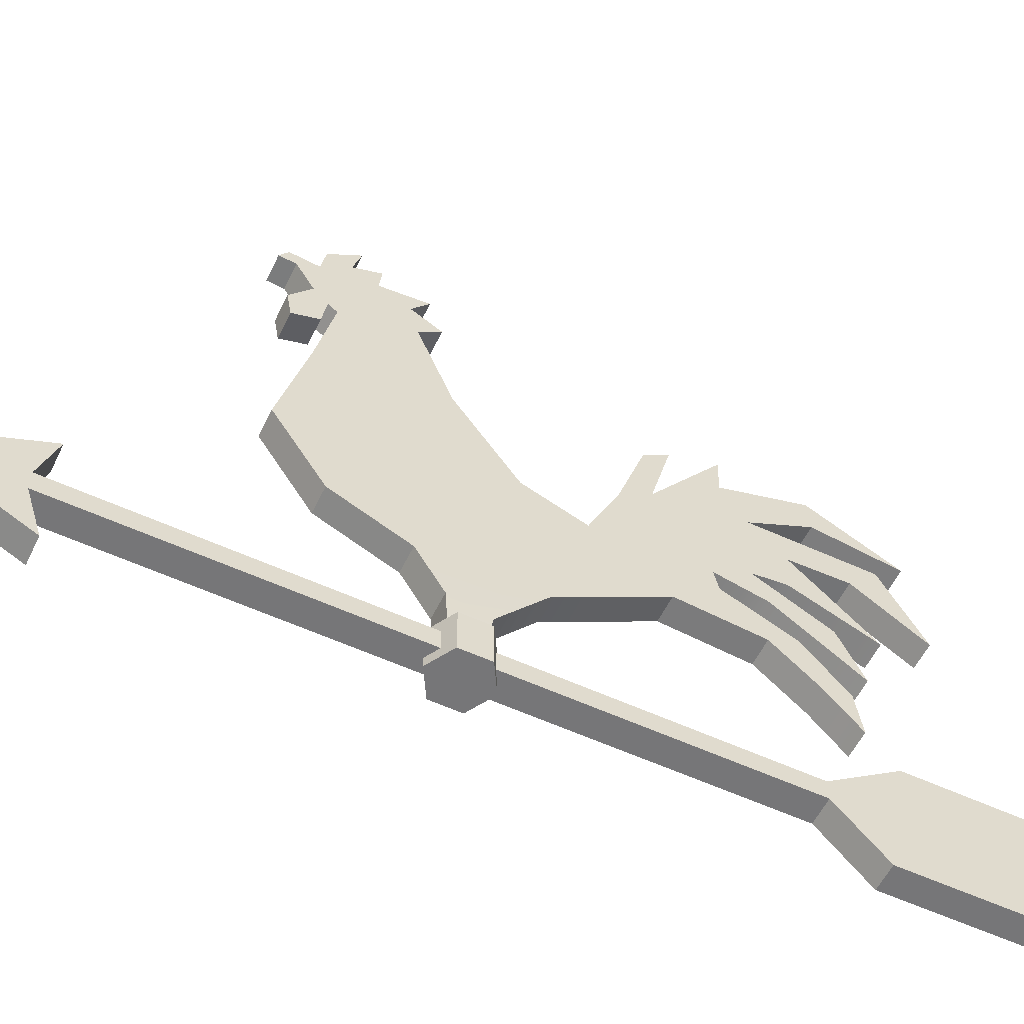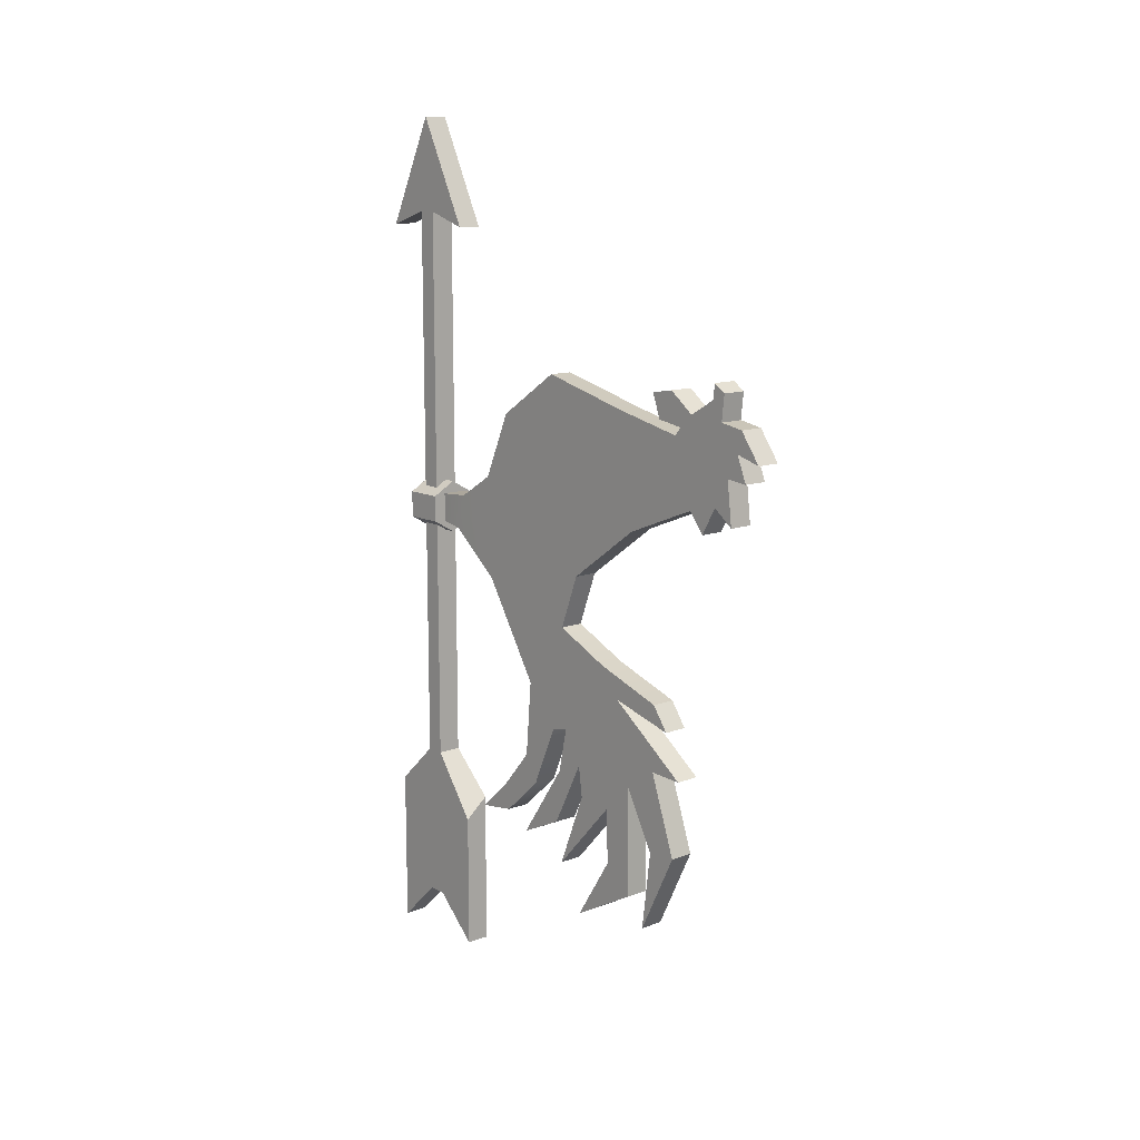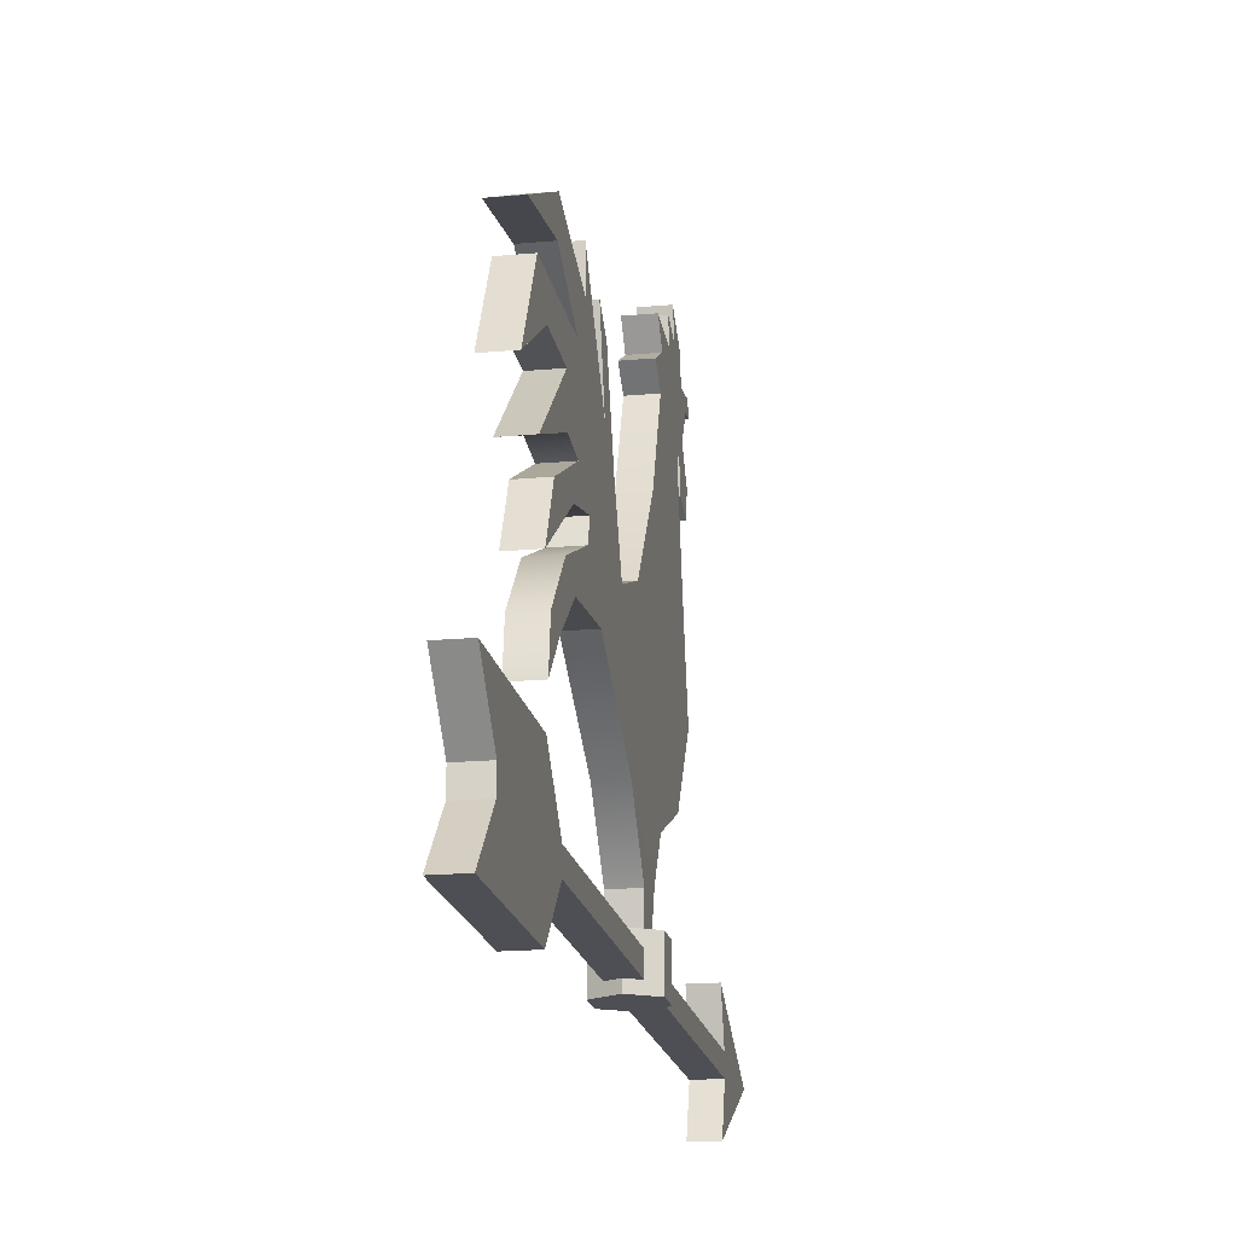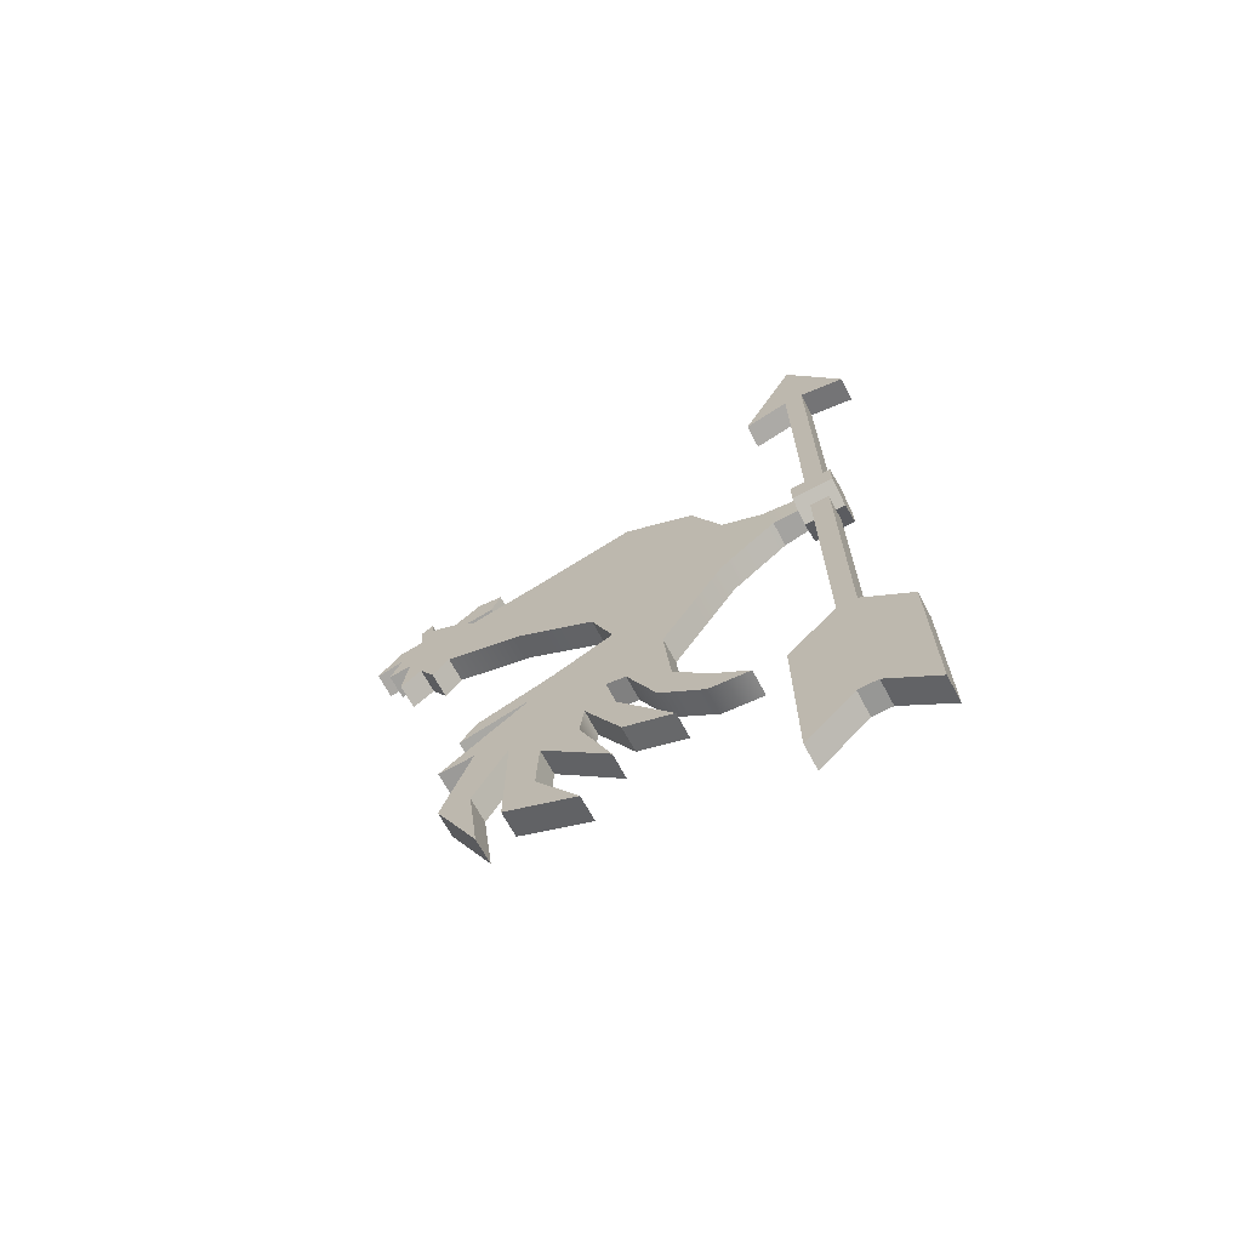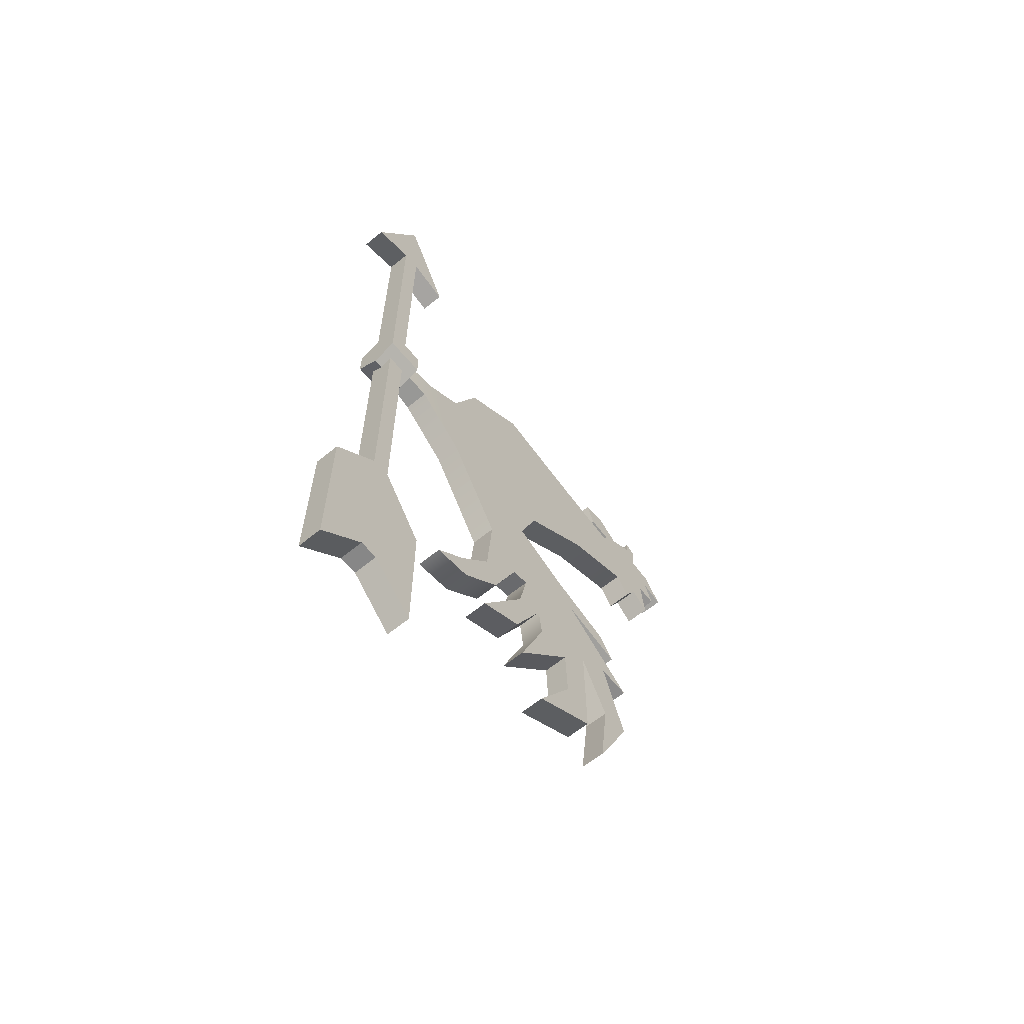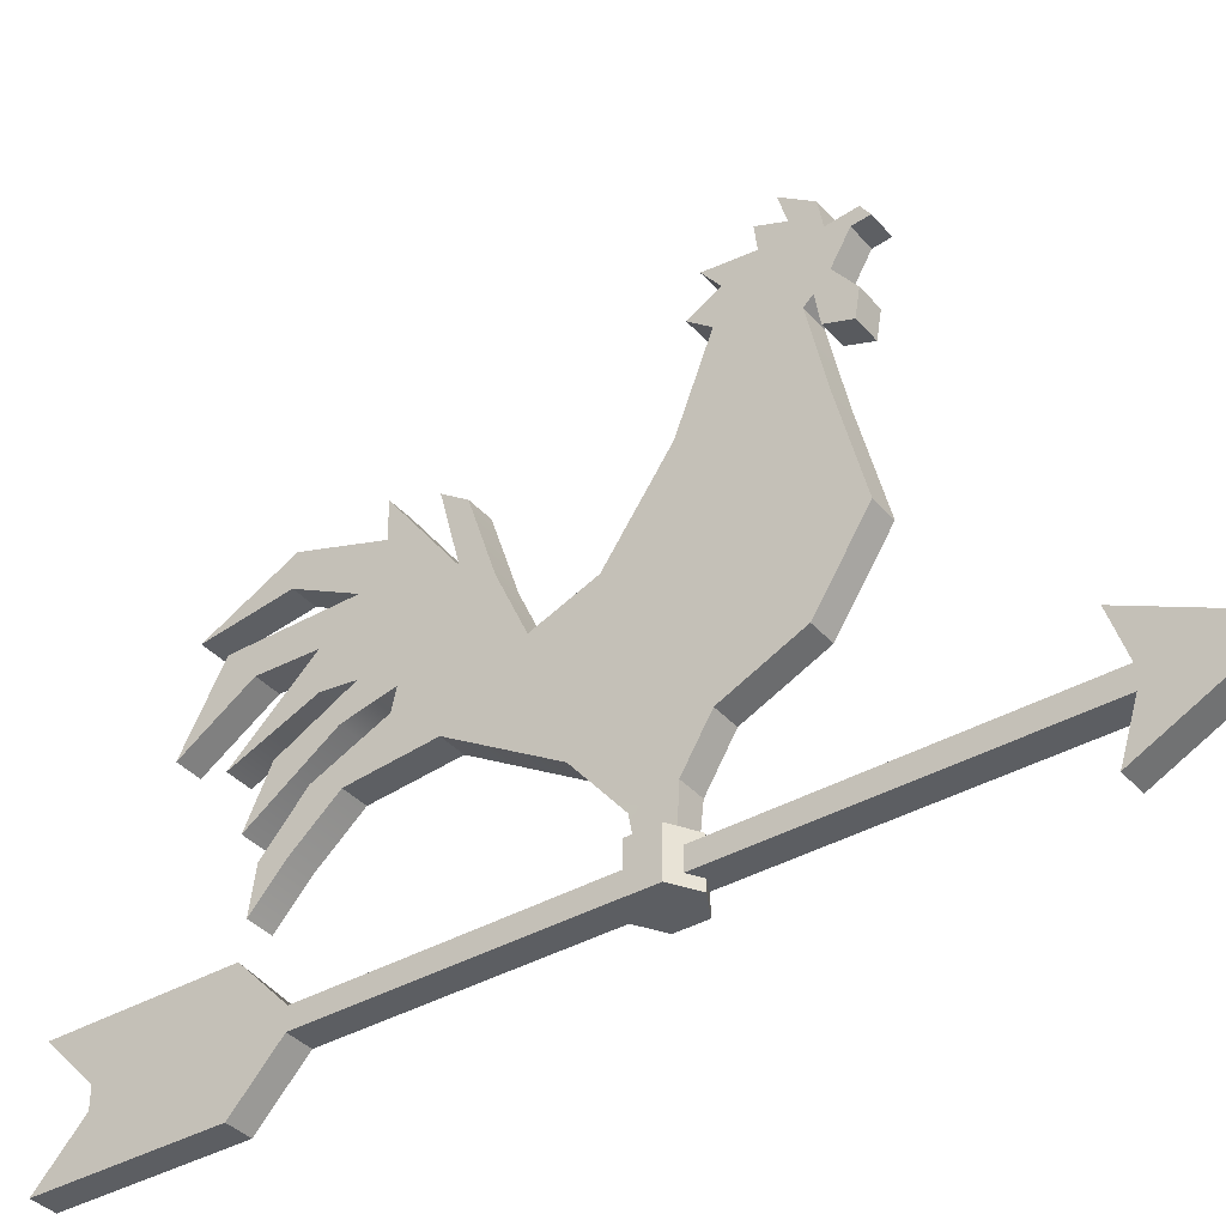
<metadata>
{"format":"obj","ext":"obj","renderer":"f3d","projection":"perspective","resolution":1024,"background":"white","views":[{"elev":-56.9,"azim":64.3,"up":"+Y"},{"elev":12.4,"azim":138.9,"up":"+Z"},{"elev":-18.3,"azim":-169.9,"up":"+Y"},{"elev":-68.1,"azim":-61.8,"up":"+Z"},{"elev":-62.5,"azim":39.6,"up":"+Z"},{"elev":-38.1,"azim":-53.8,"up":"+Y"}]}
</metadata>
<code>
v 3.279 96.61 1.893
v 3.279 96.61 -1.894
v 0 96.61 -3.787
v -3.279 96.61 -1.894
v -3.279 96.61 1.893
v 0 96.61 3.787
v 3.279 102.2 1.893
v 3.279 102.2 -1.894
v 0 102.2 -3.787
v -3.279 102.2 -1.894
v -3.279 102.2 1.893
v 0 102.2 3.787
v 0 96.61 -0.000244
v 0 102.2 -0.000244
v 1.483 101.3 2.047
v 1.718 165.7 14.11
v 1.718 107 2.513
v 1.718 112.7 5.992
v 1.718 116.9 15.5
v 1.718 126.6 21.93
v 1.718 140.8 18.43
v 1.718 151 16.27
v 1.718 151.9 17.4
v 1.718 148 18.03
v 1.718 146.8 21.41
v 1.718 150.2 22
v 1.718 153.9 19.23
v 1.718 157.7 21.5
v 1.718 157.9 23.64
v 1.718 159.6 22.5
v 1.718 159.2 18.82
v 1.718 162.7 18.22
v 1.718 162.1 15.14
v 1.718 163.6 11.51
v 1.718 160.4 11.87
v 1.718 161.2 5.642
v 1.718 158.3 7.895
v 1.718 156.1 4.042
v 1.718 153.8 6.868
v 1.718 142.9 2.507
v 1.718 131.8 -5.419
v 1.718 128.9 -13.17
v 1.718 137.2 -16.94
v 1.718 147.5 -20.3
v 1.483 101.3 -1.842
v 1.718 149.9 -23.61
v 1.718 140.2 -21.1
v 1.718 152.2 -29.9
v 1.718 147.4 -29.71
v 1.718 151.3 -40.96
v 1.718 145.6 -52.52
v 1.718 147 -41.26
v 1.718 142.5 -32.86
v 1.718 142.6 -48.83
v 1.718 132.6 -54.29
v 1.718 138.5 -45.1
v 1.718 138.2 -37.35
v 1.718 128.7 -47.71
v 1.718 133 -36.91
v 1.718 132.4 -32.44
v 1.718 127.6 -41.95
v 1.718 120.8 -45.14
v 1.718 128.3 -34.23
v 1.718 129.7 -27.7
v 1.718 127 -28.3
v 1.718 123 -37.37
v 1.718 116.9 -42.85
v 1.718 111.3 -43.67
v 1.718 116 -39.36
v 1.718 121 -33.48
v 1.718 122 -22.56
v 1.718 113.4 -8.781
v 1.718 105.8 -2.542
v -1.701 145.6 -52.52
v -1.701 147 -41.26
v -1.701 151.3 -40.96
v -1.701 128.7 -47.71
v -1.701 133 -36.91
v -1.701 138.2 -37.35
v -1.701 111.3 -43.67
v -1.701 116 -39.36
v -1.701 116.9 -42.85
v -1.701 132.6 -54.29
v -1.701 138.5 -45.1
v -1.701 142.6 -48.83
v -1.701 120.8 -45.14
v -1.701 128.3 -34.23
v -1.701 127.6 -41.95
v -1.701 132.4 -32.44
v -1.701 152.2 -29.9
v -1.701 147.4 -29.71
v -1.701 140.2 -21.1
v -1.701 165.7 14.11
v -1.701 162.1 15.14
v -1.701 162.7 18.22
v -1.701 149.9 -23.61
v -1.701 147.5 -20.3
v -1.701 137.2 -16.94
v -1.701 142.5 -32.86
v -1.701 161.2 5.642
v -1.701 158.3 7.895
v -1.701 160.4 11.87
v -1.701 129.7 -27.7
v -1.701 123 -37.37
v -1.701 121 -33.48
v -1.701 127 -28.3
v -1.701 122 -22.56
v -1.701 157.9 23.64
v -1.701 159.6 22.5
v -1.701 157.7 21.5
v -1.701 159.2 18.82
v -1.701 163.6 11.51
v -1.701 156.1 4.042
v -1.701 153.8 6.868
v -1.701 146.8 21.41
v -1.701 150.2 22
v -1.701 148 18.03
v -1.701 151.9 17.4
v -1.701 153.9 19.23
v -1.466 101.3 2.047
v -1.701 107 2.513
v -1.466 101.3 -1.842
v -1.701 105.8 -2.542
v -1.701 128.9 -13.17
v -1.701 113.4 -8.781
v -1.701 131.8 -5.419
v -1.701 112.7 5.992
v -1.701 116.9 15.5
v -1.701 142.9 2.507
v -1.701 126.6 21.93
v -1.701 140.8 18.43
v -1.701 151 16.27
v 1.718 97.93 -60.69
v 1.718 97.93 42.96
v 1.718 100.5 -60.69
v 1.718 100.5 42.96
v 1.718 91.66 40.94
v 1.718 106.8 40.94
v 1.718 99.24 56.27
v 1.718 100.5 -38.07
v 1.718 97.93 -38.07
v 1.718 91.38 -66.84
v 1.718 91.38 -44.23
v 1.718 107.1 -66.84
v 1.718 107.1 -47.13
v -1.7 97.93 -38.07
v -1.7 97.93 42.96
v -1.7 100.5 42.96
v -1.7 100.5 -38.07
v -1.7 106.8 40.94
v -1.7 99.24 56.27
v -1.7 91.66 40.94
v -1.7 97.93 -60.69
v -1.7 100.5 -60.69
v -1.7 91.38 -66.84
v -1.7 91.38 -44.23
v -1.7 107.1 -44.23
v -1.7 107.1 -66.84
f 1 2 8 7
f 2 3 9 8
f 3 4 10 9
f 4 5 11 10
f 5 6 12 11
f 6 1 7 12
f 2 1 13
f 3 2 13
f 4 3 13
f 5 4 13
f 6 5 13
f 1 6 13
f 7 8 14
f 8 9 14
f 9 10 14
f 10 11 14
f 11 12 14
f 12 7 14
f 74 75 76
f 77 78 79
f 80 81 82
f 83 84 85
f 86 87 88
f 88 87 89
f 90 91 92
f 93 94 95
f 96 92 97
f 97 92 98
f 85 84 99
f 84 79 99
f 100 101 102
f 87 103 89
f 82 81 104
f 81 105 104
f 104 105 106
f 105 107 106
f 108 109 110
f 109 111 110
f 112 102 94
f 113 114 101
f 76 75 91
f 75 99 91
f 115 116 117
f 117 116 118
f 116 119 118
f 91 99 92
f 120 121 122
f 122 121 123
f 110 111 119
f 95 94 111
f 78 89 79
f 79 89 99
f 99 89 92
f 89 103 92
f 92 103 98
f 98 103 124
f 103 106 124
f 106 107 124
f 107 125 124
f 124 125 126
f 123 121 125
f 121 127 125
f 125 127 126
f 127 128 126
f 126 128 129
f 128 130 129
f 130 131 129
f 131 132 129
f 129 132 114
f 114 132 101
f 101 132 102
f 132 118 102
f 118 119 102
f 119 111 102
f 111 94 102
f 51 50 52
f 58 57 59
f 68 67 69
f 55 54 56
f 62 61 63
f 61 60 63
f 48 47 49
f 16 32 33
f 46 44 47
f 44 43 47
f 54 53 56
f 56 53 57
f 36 35 37
f 63 60 64
f 67 66 69
f 69 66 70
f 66 65 70
f 70 65 71
f 29 28 30
f 30 28 31
f 34 33 35
f 38 37 39
f 50 49 52
f 52 49 53
f 25 24 26
f 24 23 26
f 26 23 27
f 49 47 53
f 15 45 17
f 45 73 17
f 28 27 31
f 32 31 33
f 59 57 60
f 57 53 60
f 53 47 60
f 60 47 64
f 47 43 64
f 43 42 64
f 64 42 65
f 65 42 71
f 71 42 72
f 42 41 72
f 73 72 17
f 17 72 18
f 72 41 18
f 18 41 19
f 41 40 19
f 19 40 20
f 20 40 21
f 21 40 22
f 40 39 22
f 39 37 22
f 37 35 22
f 22 35 23
f 23 35 27
f 27 35 31
f 31 35 33
f 51 52 75 74
f 50 51 74 76
f 58 59 78 77
f 57 58 77 79
f 68 69 81 80
f 67 68 80 82
f 55 56 84 83
f 54 55 83 85
f 62 63 87 86
f 61 62 86 88
f 60 61 88 89
f 48 49 91 90
f 47 48 90 92
f 16 33 94 93
f 32 16 93 95
f 46 47 92 96
f 44 46 96 97
f 43 44 97 98
f 53 54 85 99
f 56 57 79 84
f 36 37 101 100
f 35 36 100 102
f 63 64 103 87
f 66 67 82 104
f 69 70 105 81
f 65 66 104 106
f 70 71 107 105
f 29 30 109 108
f 28 29 108 110
f 30 31 111 109
f 34 35 102 112
f 33 34 112 94
f 38 39 114 113
f 37 38 113 101
f 49 50 76 91
f 52 53 99 75
f 25 26 116 115
f 24 25 115 117
f 23 24 117 118
f 26 27 119 116
f 15 17 121 120
f 45 15 120 122
f 73 45 122 123
f 27 28 110 119
f 31 32 95 111
f 59 60 89 78
f 42 43 98 124
f 64 65 106 103
f 71 72 125 107
f 41 42 124 126
f 72 73 123 125
f 17 18 127 121
f 18 19 128 127
f 40 41 126 129
f 19 20 130 128
f 20 21 131 130
f 21 22 132 131
f 39 40 129 114
f 22 23 118 132
f 146 147 148 149
f 150 148 151
f 148 147 151
f 147 152 151
f 153 146 149 154
f 146 153 155 156
f 154 149 157 158
f 141 140 136 134
f 138 139 136
f 136 139 134
f 134 139 137
f 133 135 140 141
f 141 143 142 133
f 135 144 145 140
f 141 134 147 146
f 136 140 149 148
f 138 136 148 150
f 139 138 150 151
f 134 137 152 147
f 137 139 151 152
f 135 133 153 154
f 133 142 155 153
f 142 143 156 155
f 143 141 146 156
f 140 145 157 149
f 145 144 158 157
f 144 135 154 158

</code>
